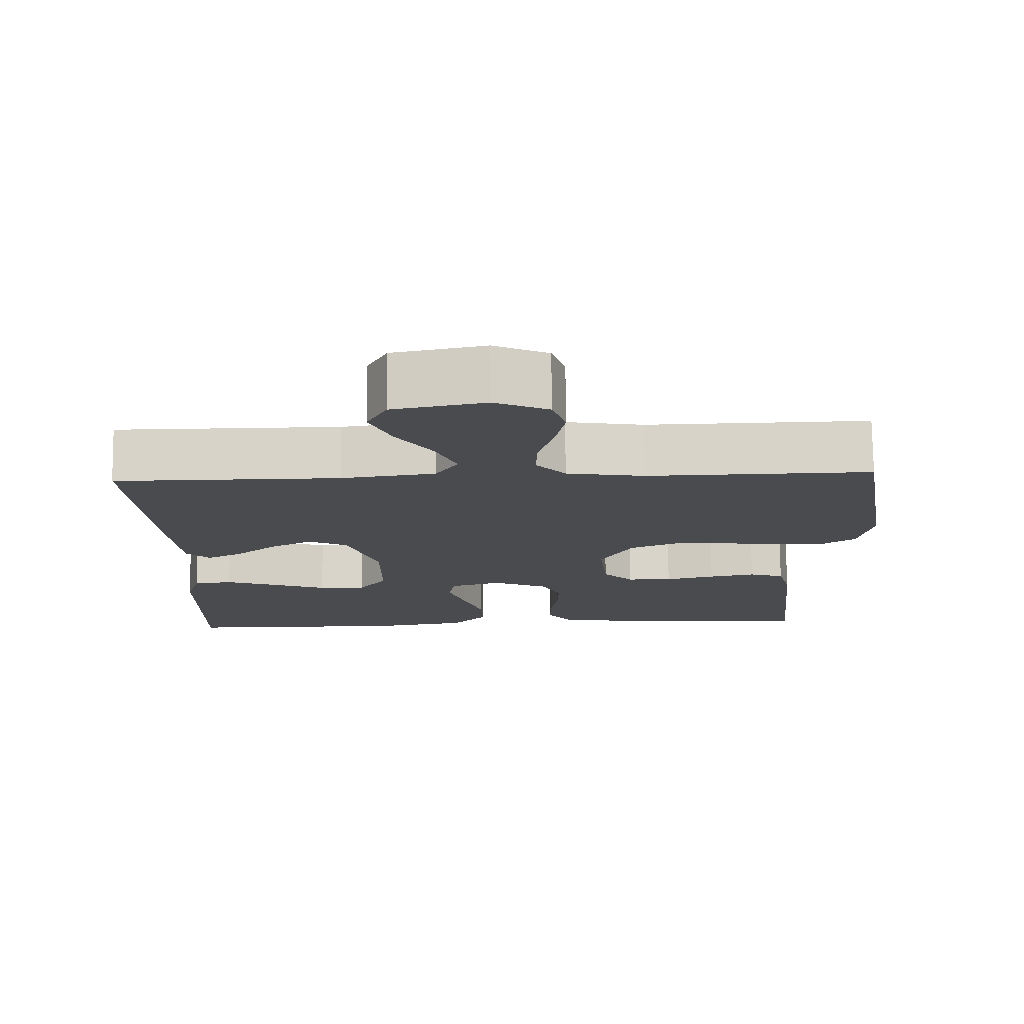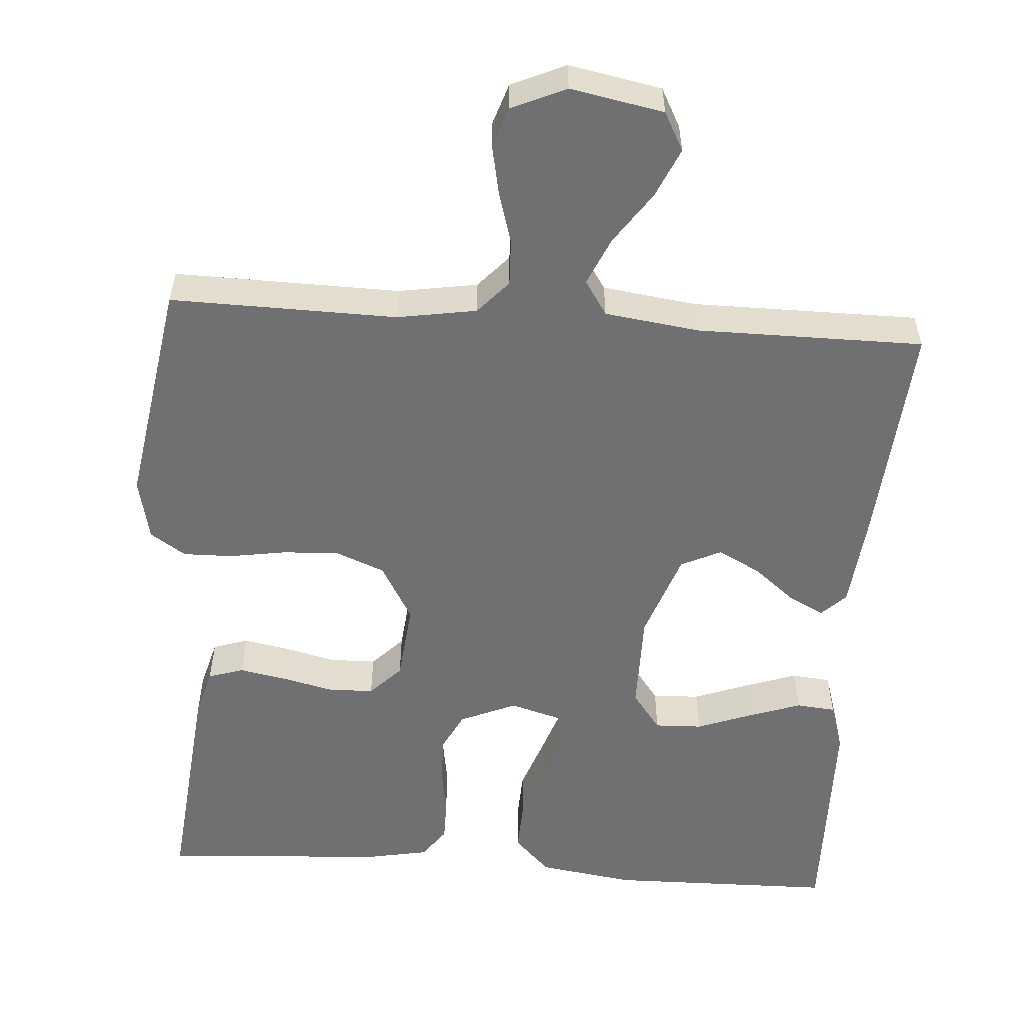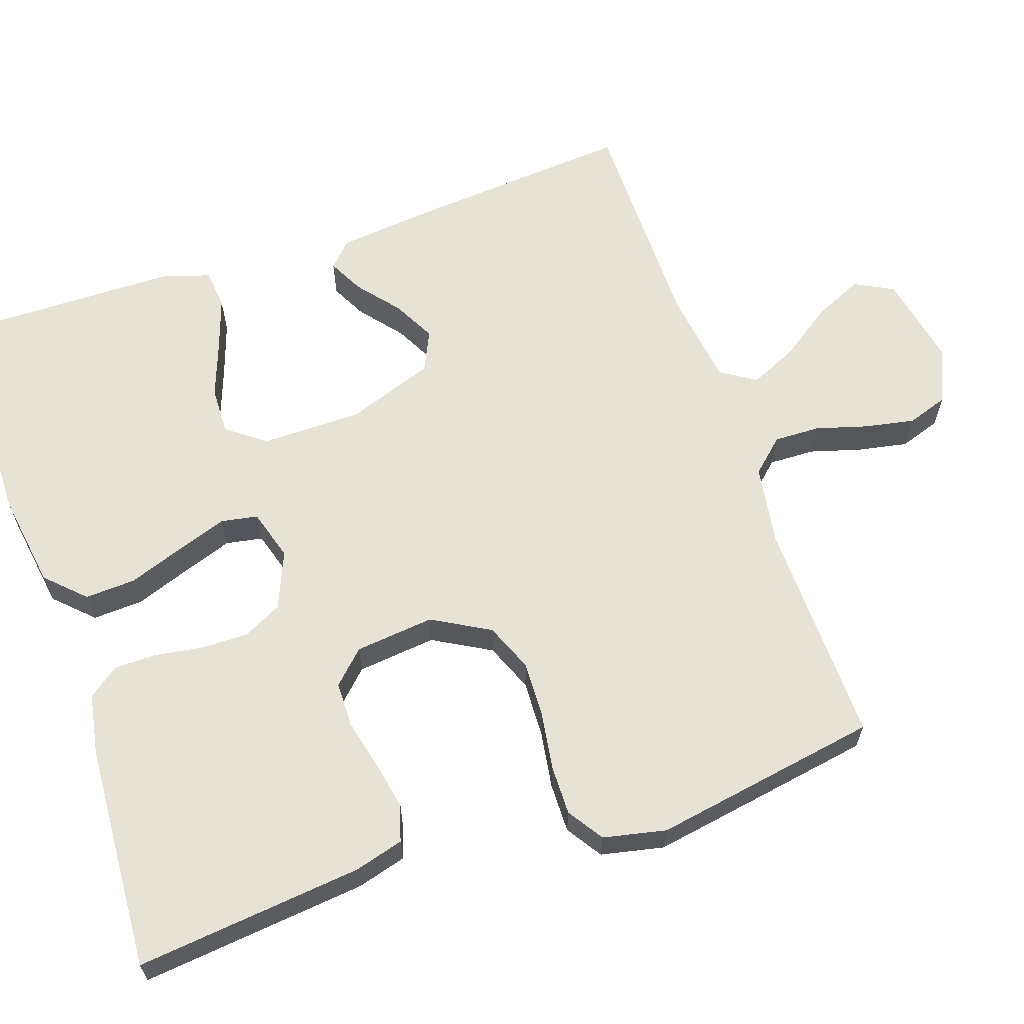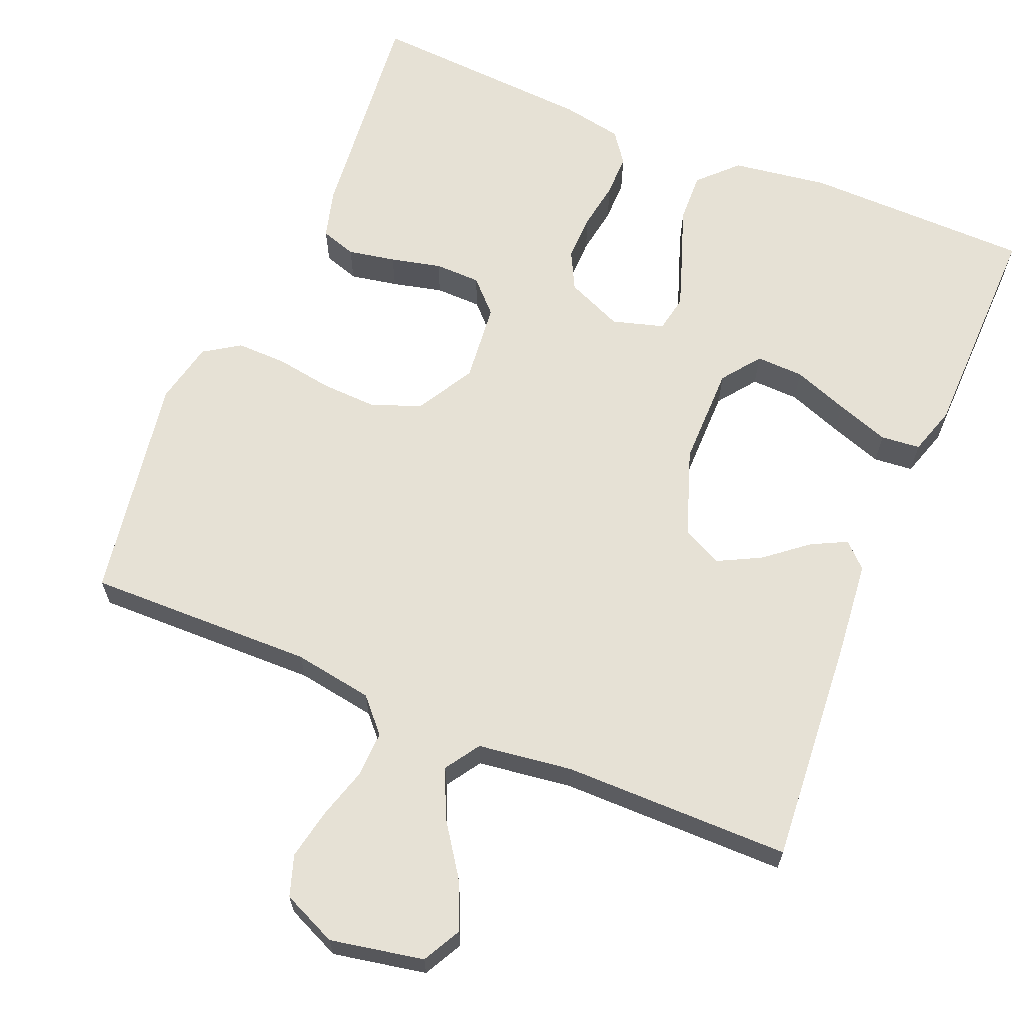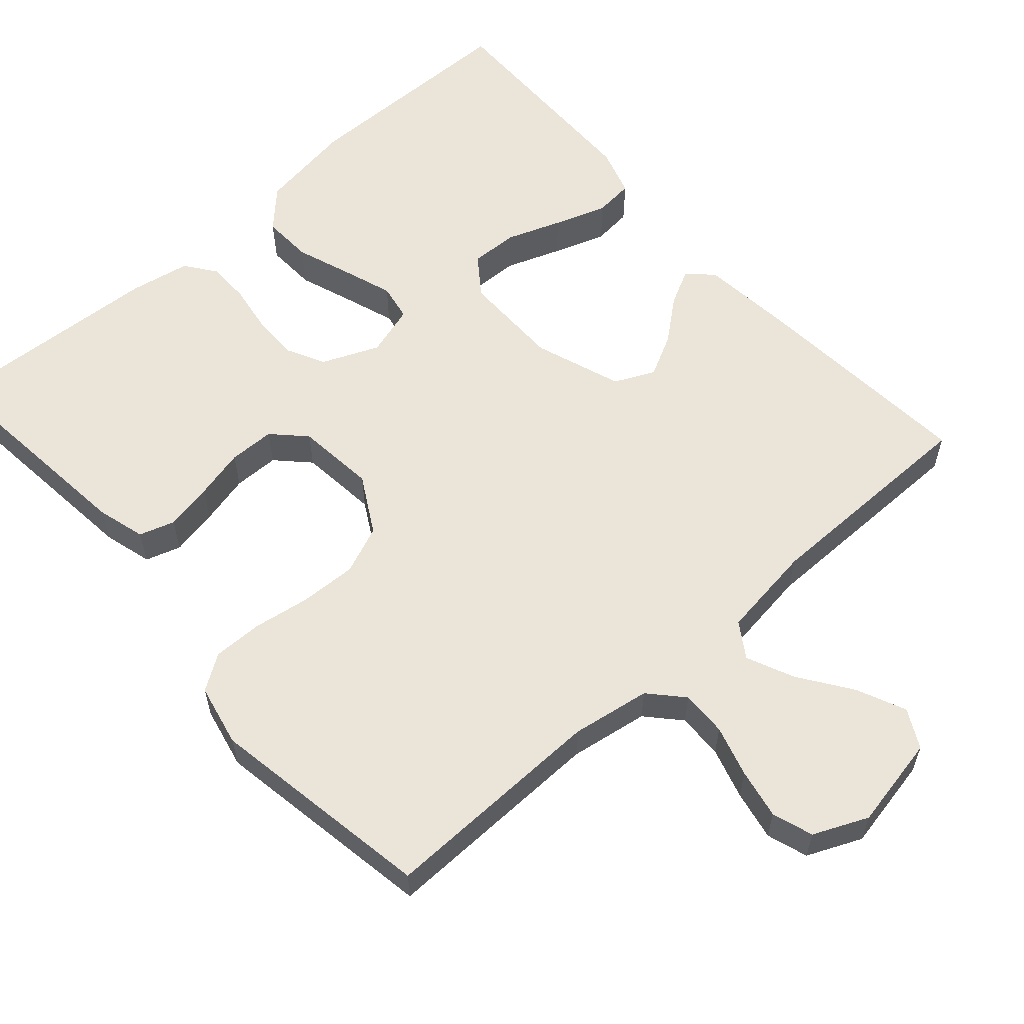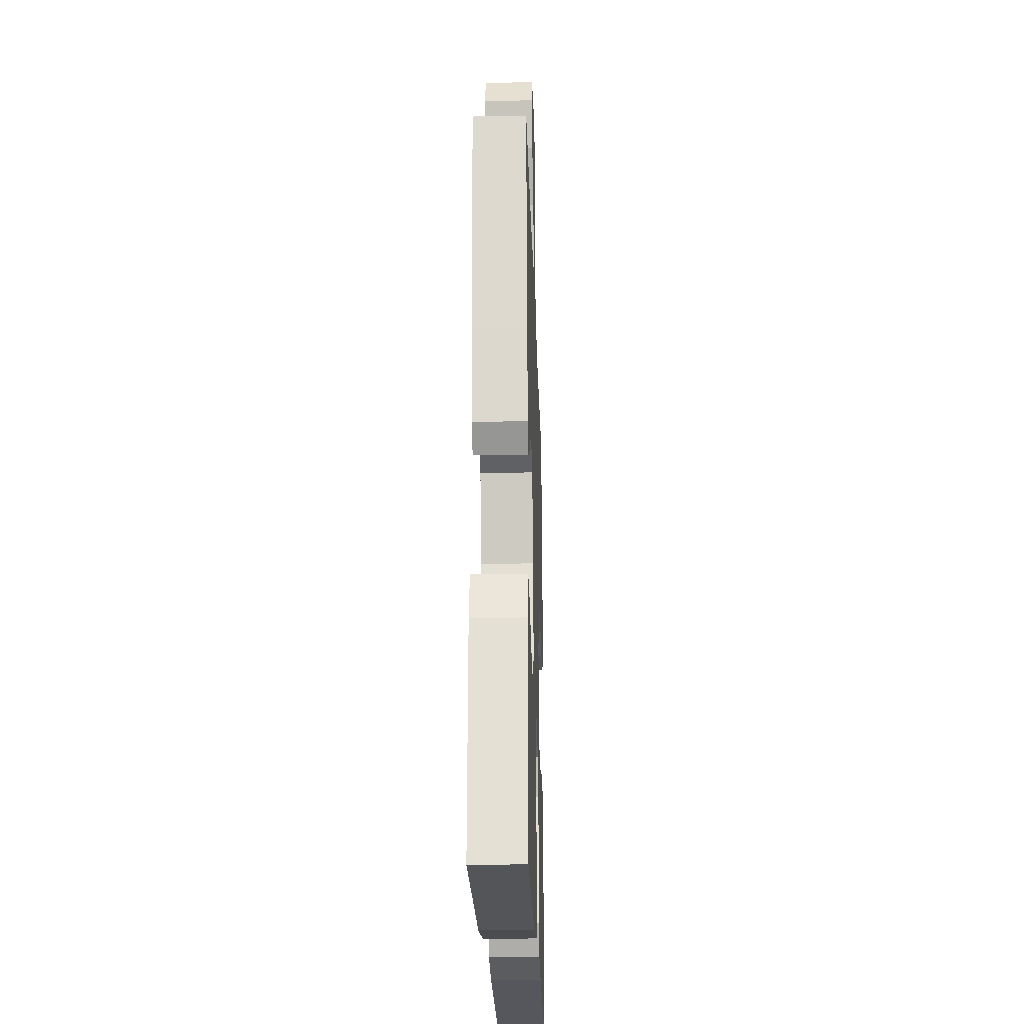
<metadata>
{"format":"obj","ext":"obj","renderer":"f3d","projection":"perspective","resolution":1024,"background":"white","views":[{"elev":76.0,"azim":179.3,"up":"+Z"},{"elev":-55.0,"azim":-3.9,"up":"+Y"},{"elev":63.2,"azim":-109.0,"up":"+Y"},{"elev":64.6,"azim":22.7,"up":"+Y"},{"elev":58.9,"azim":-41.6,"up":"+Y"},{"elev":-23.8,"azim":91.8,"up":"+Z"}]}
</metadata>
<code>
v 0.5 0.07 -0.5
v 0.2 0.07 -0.504
v 0.073 0.07 -0.485
v 0.025 0.07 -0.436
v 0.028 0.07 -0.369
v 0.054 0.07 -0.296
v 0.077 0.07 -0.229
v 0.068 0.07 -0.18
v 0 0.07 -0.16
v -0.075 0.07 -0.192
v -0.101 0.07 -0.243
v -0.1 0.07 -0.305
v -0.09 0.07 -0.369
v -0.09 0.07 -0.425
v -0.12 0.07 -0.466
v -0.2 0.07 -0.481
v -0.5 0.07 -0.5
v -0.469 0.07 -0.2
v -0.451 0.07 -0.135
v -0.404 0.07 -0.12
v -0.341 0.07 -0.132
v -0.274 0.07 -0.148
v -0.213 0.07 -0.147
v -0.172 0.07 -0.105
v -0.161 0.07 0
v -0.204 0.07 0.076
v -0.268 0.07 0.102
v -0.343 0.07 0.099
v -0.419 0.07 0.087
v -0.485 0.07 0.086
v -0.532 0.07 0.117
v -0.55 0.07 0.2
v -0.5 0.07 0.5
v -0.2 0.07 0.494
v -0.095 0.07 0.511
v -0.055 0.07 0.555
v -0.057 0.07 0.616
v -0.077 0.07 0.684
v -0.09 0.07 0.75
v -0.072 0.07 0.804
v 0 0.07 0.836
v 0.123 0.07 0.812
v 0.15 0.07 0.761
v 0.121 0.07 0.696
v 0.073 0.07 0.627
v 0.045 0.07 0.564
v 0.075 0.07 0.518
v 0.2 0.07 0.501
v 0.5 0.07 0.5
v 0.476 0.07 0.2
v 0.463 0.07 0.074
v 0.431 0.07 0.043
v 0.384 0.07 0.067
v 0.329 0.07 0.112
v 0.273 0.07 0.141
v 0.22 0.07 0.116
v 0.179 0.07 0
v 0.179 0.07 -0.133
v 0.217 0.07 -0.184
v 0.28 0.07 -0.182
v 0.353 0.07 -0.155
v 0.423 0.07 -0.131
v 0.475 0.07 -0.136
v 0.495 0.07 -0.2
v 0.5 0 -0.5
v 0.2 0 -0.504
v 0.073 0 -0.485
v 0.025 0 -0.436
v 0.028 0 -0.369
v 0.054 0 -0.296
v 0.077 0 -0.229
v 0.068 0 -0.18
v 0 0 -0.16
v -0.075 0 -0.192
v -0.101 0 -0.243
v -0.1 0 -0.305
v -0.09 0 -0.369
v -0.09 0 -0.425
v -0.12 0 -0.466
v -0.2 0 -0.481
v -0.5 0 -0.5
v -0.469 0 -0.2
v -0.451 0 -0.135
v -0.404 0 -0.12
v -0.341 0 -0.132
v -0.274 0 -0.148
v -0.213 0 -0.147
v -0.172 0 -0.105
v -0.161 0 0
v -0.204 0 0.076
v -0.268 0 0.102
v -0.343 0 0.099
v -0.419 0 0.087
v -0.485 0 0.086
v -0.532 0 0.117
v -0.55 0 0.2
v -0.5 0 0.5
v -0.2 0 0.494
v -0.095 0 0.511
v -0.055 0 0.555
v -0.057 0 0.616
v -0.077 0 0.684
v -0.09 0 0.75
v -0.072 0 0.804
v 0 0 0.836
v 0.123 0 0.812
v 0.15 0 0.761
v 0.121 0 0.696
v 0.073 0 0.627
v 0.045 0 0.564
v 0.075 0 0.518
v 0.2 0 0.501
v 0.5 0 0.5
v 0.476 0 0.2
v 0.463 0 0.074
v 0.431 0 0.043
v 0.384 0 0.067
v 0.329 0 0.112
v 0.273 0 0.141
v 0.22 0 0.116
v 0.179 0 0
v 0.179 0 -0.133
v 0.217 0 -0.184
v 0.28 0 -0.182
v 0.353 0 -0.155
v 0.423 0 -0.131
v 0.475 0 -0.136
v 0.495 0 -0.2
f 60 61 62 63
f 60 63 64 1
f 51 52 53 54
f 51 54 55
f 48 49 50 51
f 47 48 51 55
f 46 47 55 56
f 42 43 44 45
f 42 45 46
f 41 42 46
f 40 41 46
f 37 38 39 40
f 37 40 46 56
f 31 32 33 34
f 31 34 35
f 28 29 30 31
f 27 28 31 35
f 26 27 35 36
f 19 20 21 22
f 17 18 19 22
f 17 22 23
f 16 17 23 24
f 12 13 14 15
f 11 12 15 16
f 3 4 5 6
f 3 6 7
f 2 3 7
f 59 60 1 2
f 58 59 2 7
f 57 58 7 8
f 36 37 56 57
f 25 26 36 57
f 25 57 8 9
f 11 16 24 25
f 10 11 25
f 9 10 25
f 127 126 125 124
f 65 128 127 124
f 118 117 116 115
f 119 118 115
f 115 114 113 112
f 119 115 112 111
f 120 119 111 110
f 109 108 107 106
f 110 109 106
f 110 106 105
f 110 105 104
f 104 103 102 101
f 120 110 104 101
f 98 97 96 95
f 99 98 95
f 95 94 93 92
f 99 95 92 91
f 100 99 91 90
f 86 85 84 83
f 86 83 82 81
f 87 86 81
f 88 87 81 80
f 79 78 77 76
f 80 79 76 75
f 70 69 68 67
f 71 70 67
f 71 67 66
f 66 65 124 123
f 71 66 123 122
f 72 71 122 121
f 121 120 101 100
f 121 100 90 89
f 73 72 121 89
f 89 88 80 75
f 89 75 74
f 89 74 73
f 1 65 66 2
f 2 66 67 3
f 3 67 68 4
f 4 68 69 5
f 5 69 70 6
f 6 70 71 7
f 7 71 72 8
f 8 72 73 9
f 9 73 74 10
f 10 74 75 11
f 11 75 76 12
f 12 76 77 13
f 13 77 78 14
f 14 78 79 15
f 15 79 80 16
f 16 80 81 17
f 17 81 82 18
f 18 82 83 19
f 19 83 84 20
f 20 84 85 21
f 21 85 86 22
f 22 86 87 23
f 23 87 88 24
f 24 88 89 25
f 25 89 90 26
f 26 90 91 27
f 27 91 92 28
f 28 92 93 29
f 29 93 94 30
f 30 94 95 31
f 31 95 96 32
f 32 96 97 33
f 33 97 98 34
f 34 98 99 35
f 35 99 100 36
f 36 100 101 37
f 37 101 102 38
f 38 102 103 39
f 39 103 104 40
f 40 104 105 41
f 41 105 106 42
f 42 106 107 43
f 43 107 108 44
f 44 108 109 45
f 45 109 110 46
f 46 110 111 47
f 47 111 112 48
f 48 112 113 49
f 49 113 114 50
f 50 114 115 51
f 51 115 116 52
f 52 116 117 53
f 53 117 118 54
f 54 118 119 55
f 55 119 120 56
f 56 120 121 57
f 57 121 122 58
f 58 122 123 59
f 59 123 124 60
f 60 124 125 61
f 61 125 126 62
f 62 126 127 63
f 63 127 128 64
f 64 128 65 1

</code>
